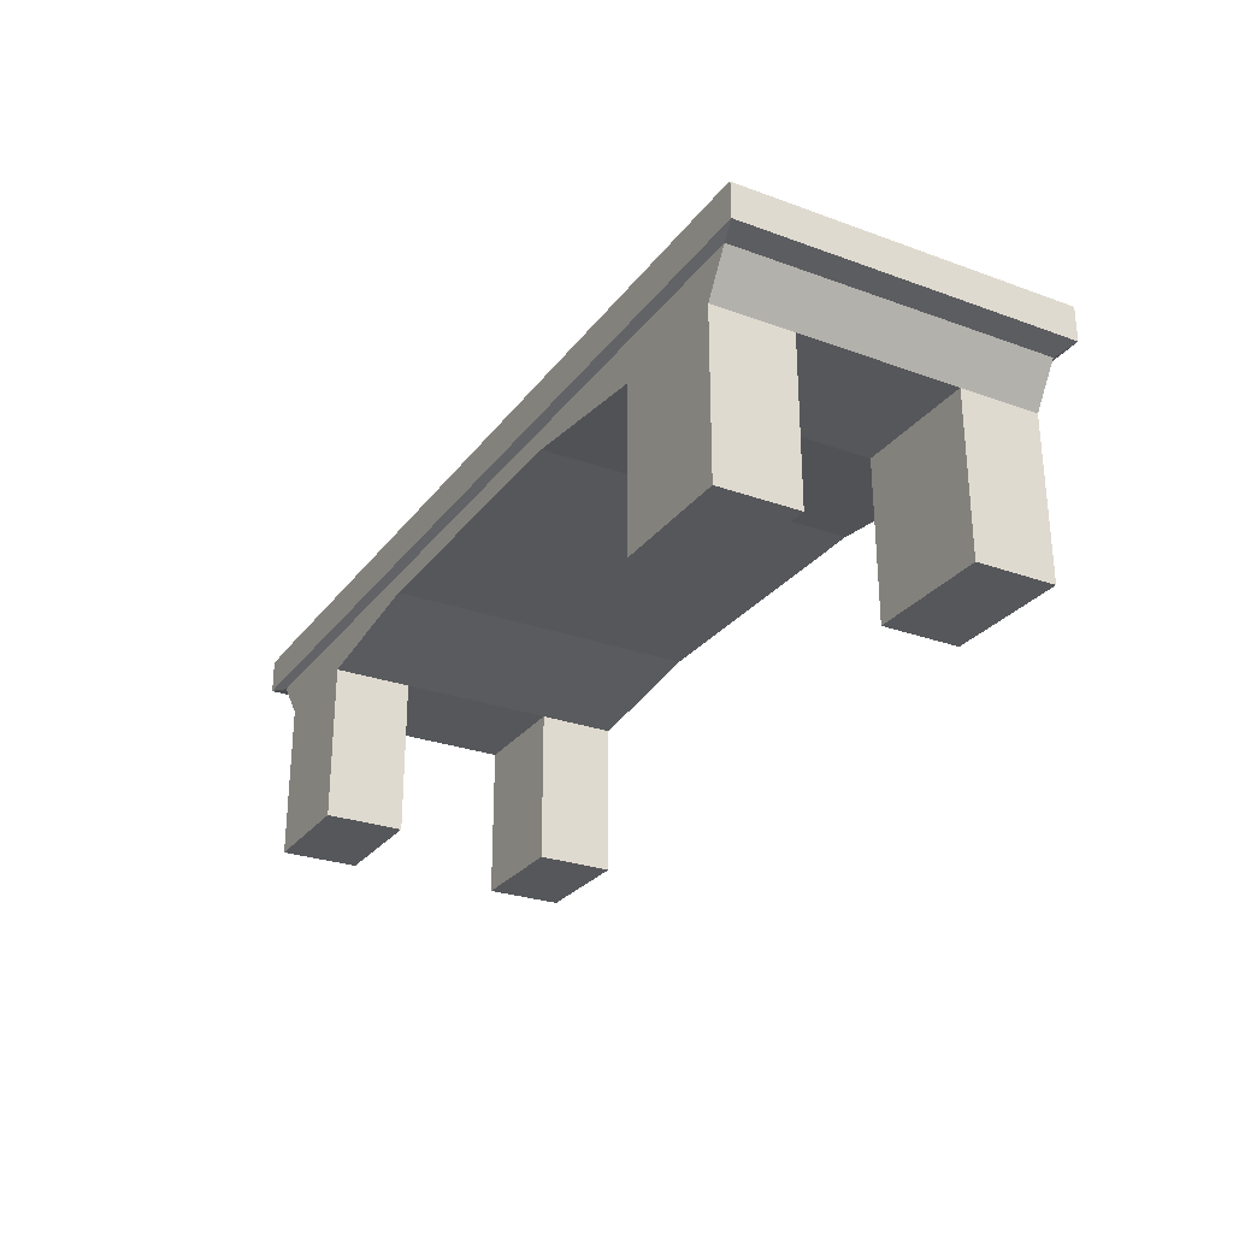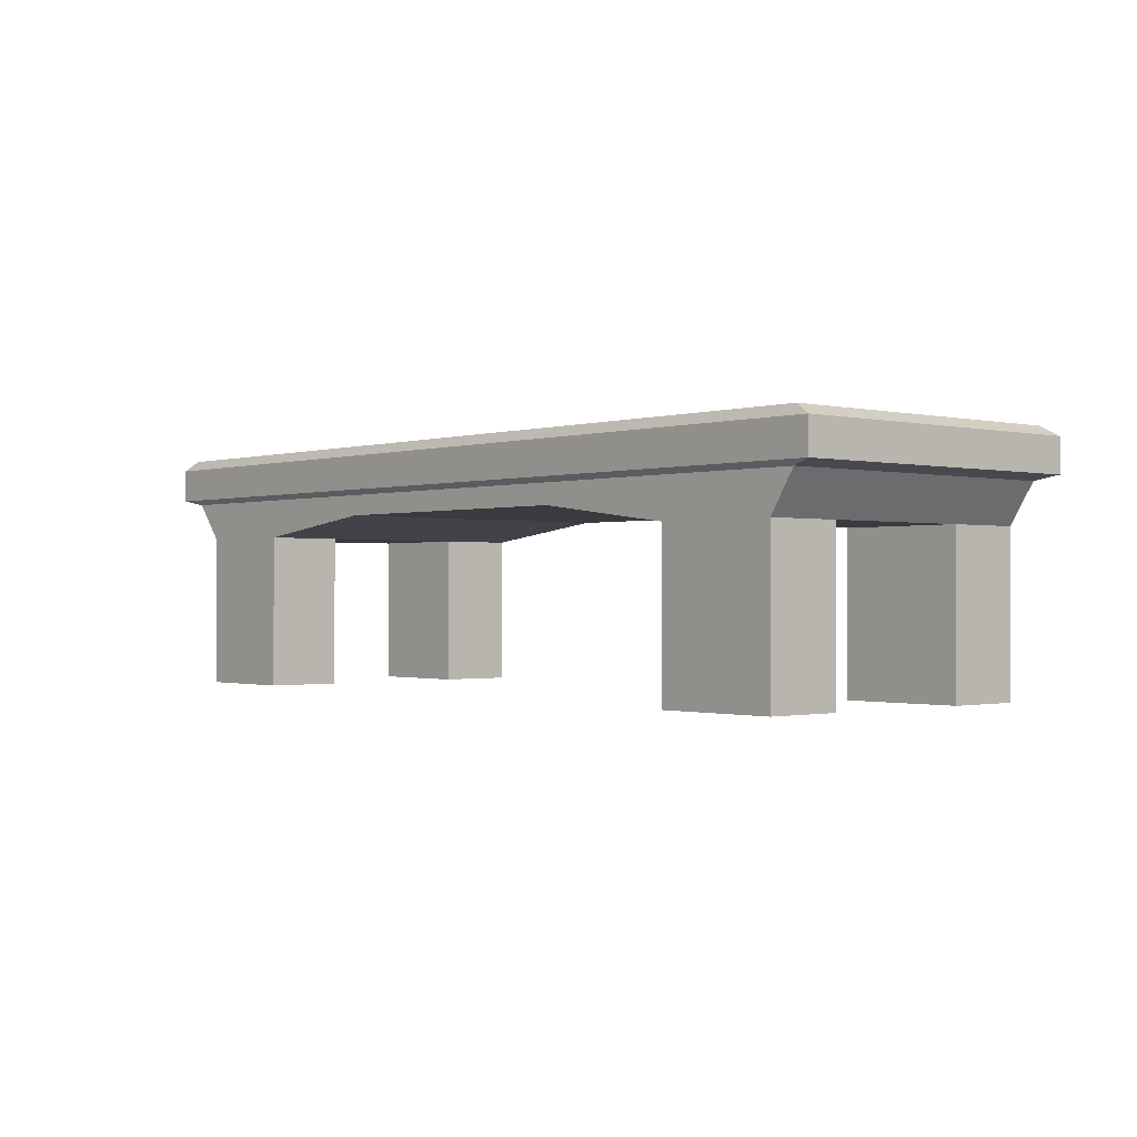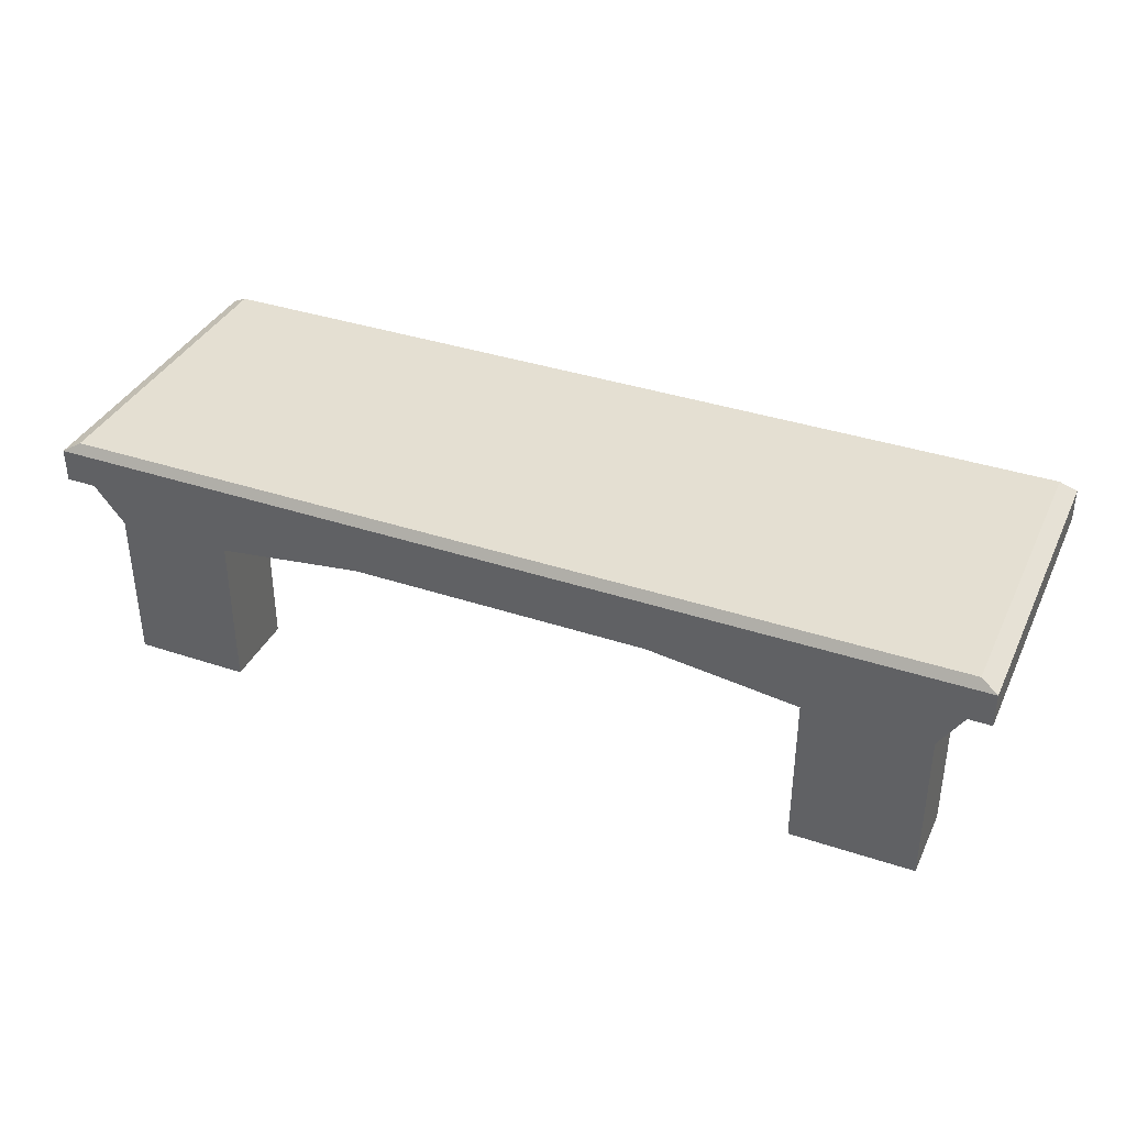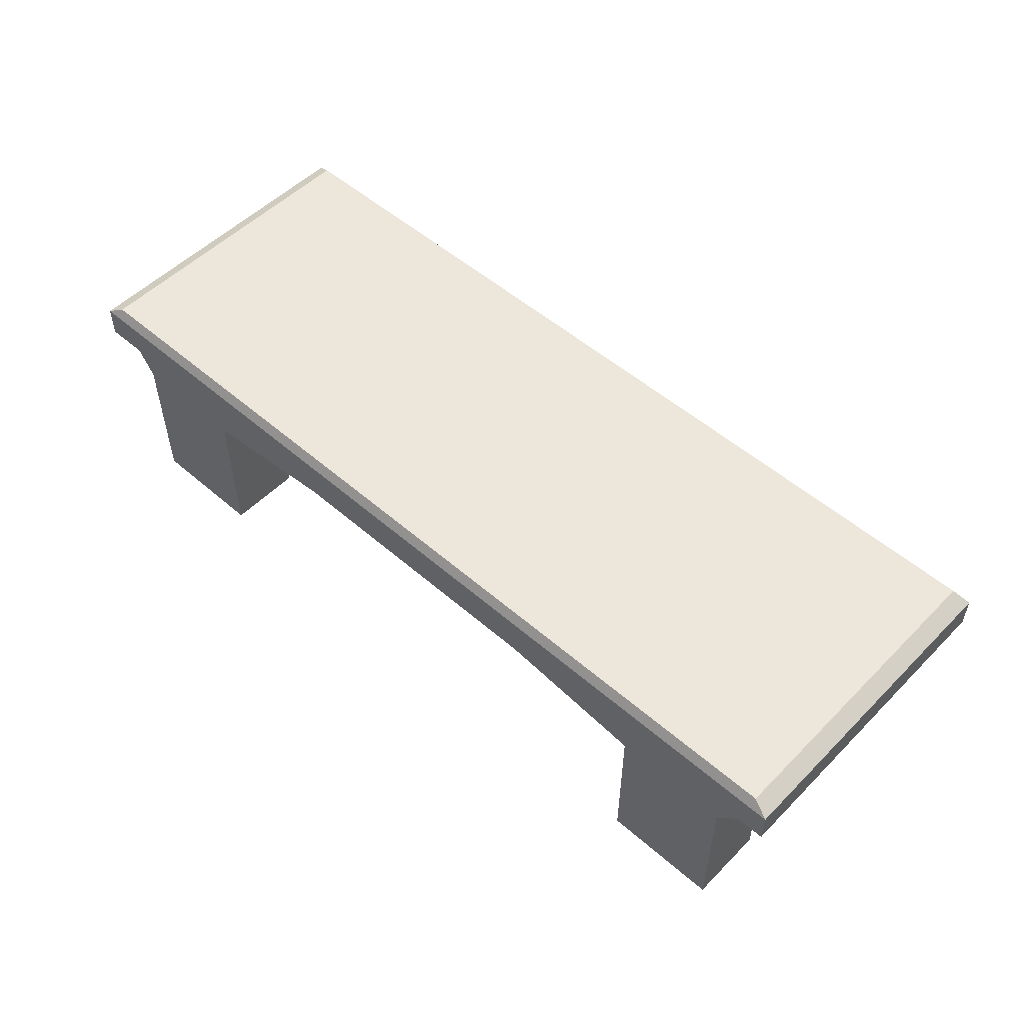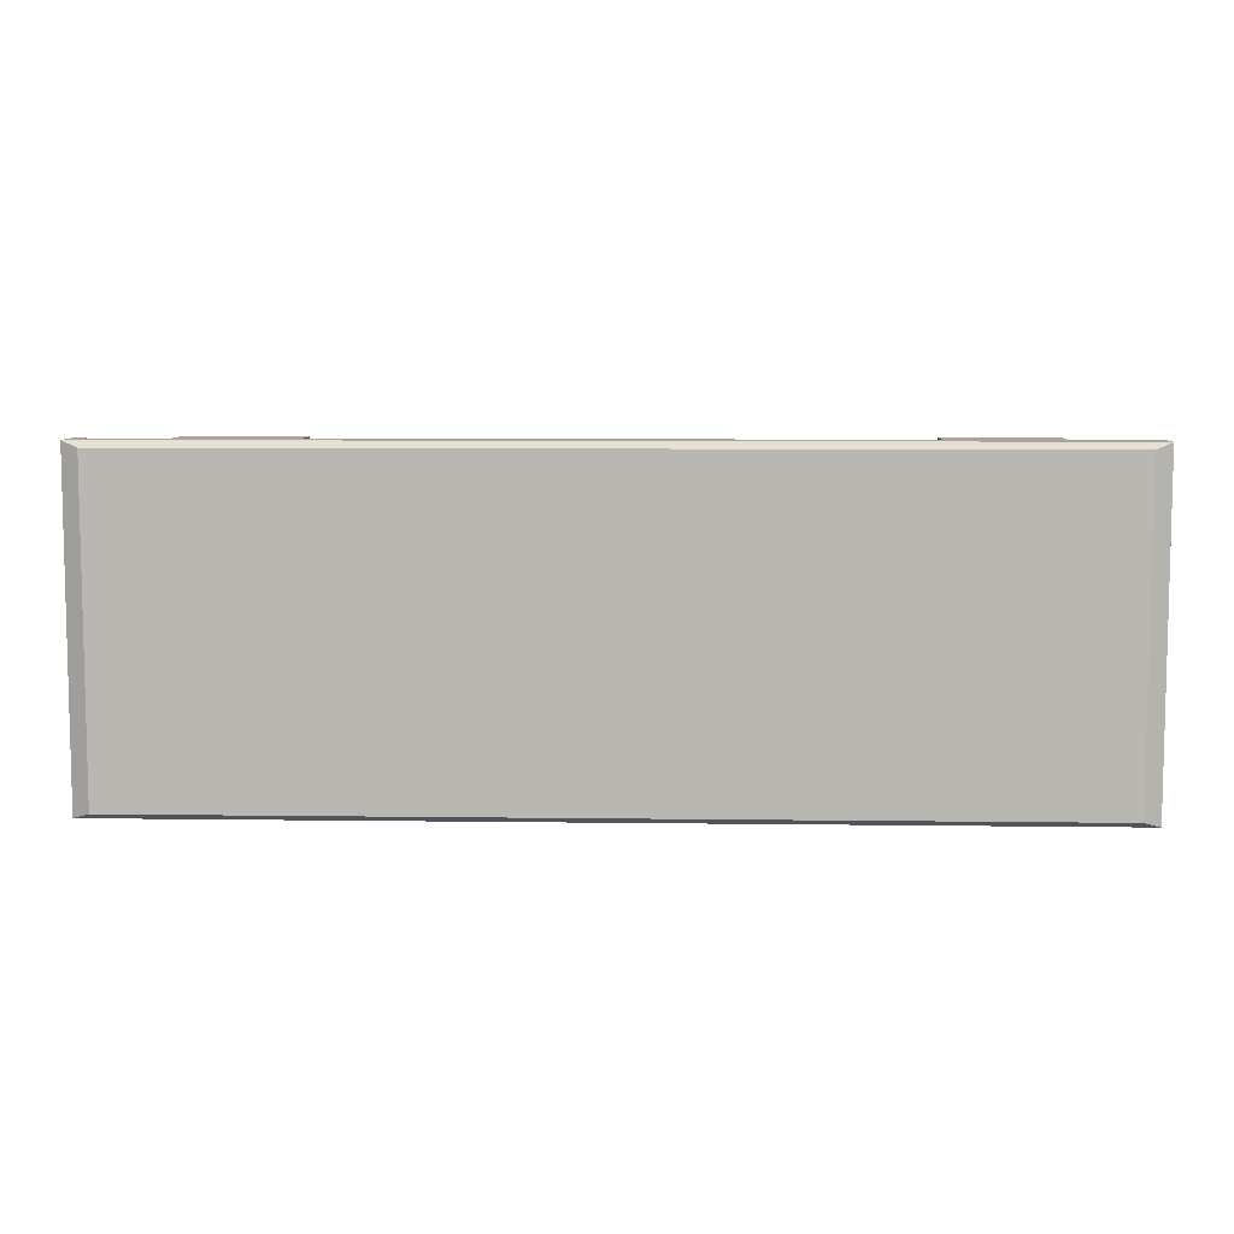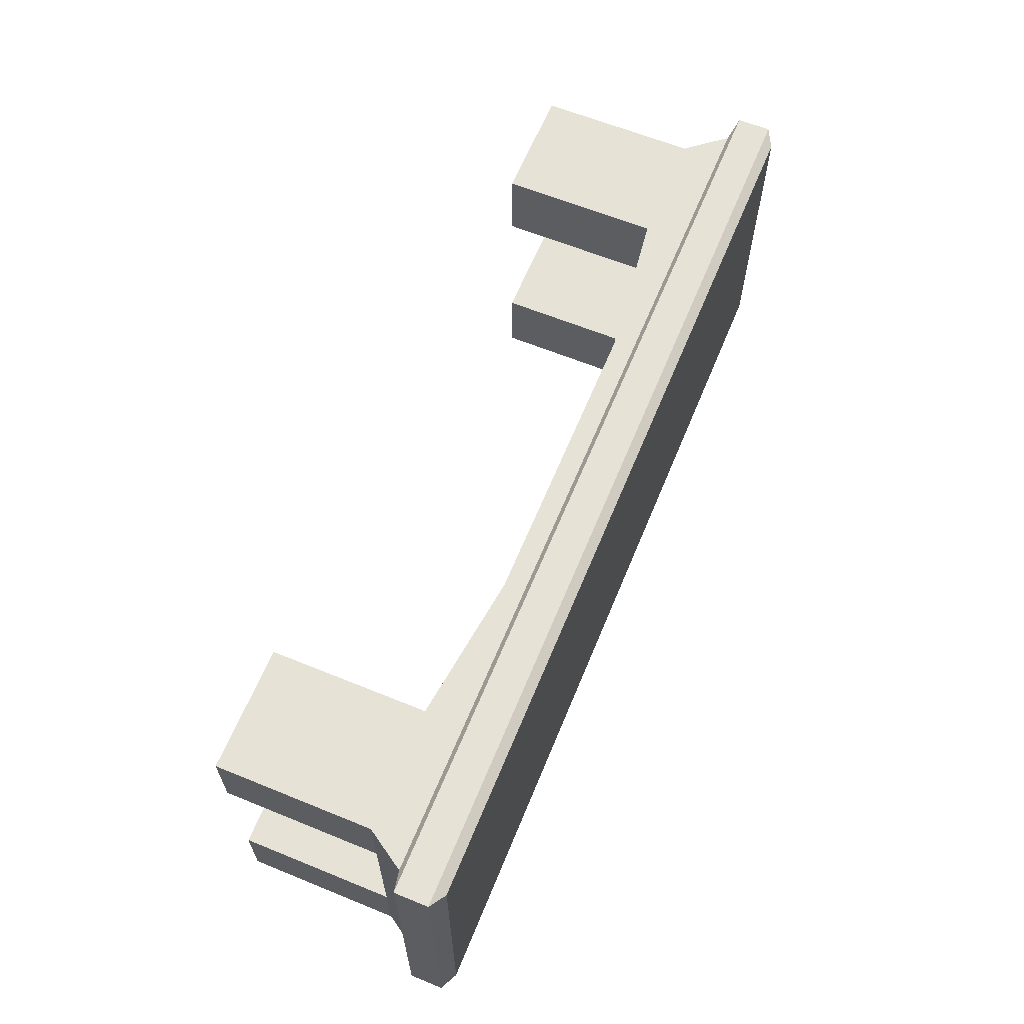
<metadata>
{"format":"obj","ext":"obj","renderer":"f3d","projection":"perspective","resolution":1024,"background":"white","views":[{"elev":-27.2,"azim":60.9,"up":"+Y"},{"elev":-0.8,"azim":48.9,"up":"+Y"},{"elev":36.9,"azim":23.3,"up":"+Y"},{"elev":52.6,"azim":-137.0,"up":"+Y"},{"elev":7.4,"azim":-177.8,"up":"+Z"},{"elev":63.1,"azim":112.4,"up":"+Z"}]}
</metadata>
<code>
o Cube
v -5.937 0.1732 0.8386
v -5.937 0.01106 0.8386
v -6.057 0.01106 0.8386
v -6.112 0.2188 1.168
v -6.112 0.2537 1.168
v -6.112 0.2537 0.9994
v -5.63 0.2188 0.8305
v -5.147 0.2188 0.8305
v -5.17 0.2138 0.8386
v -5.147 0.2188 0.9994
v -5.147 0.2188 1.168
v -5.17 0.2138 1.16
v -5.63 0.2188 1.168
v -6.089 0.2138 1.16
v -6.089 0.2138 0.9994
v -6.057 0.1732 0.9994
v -6.057 0.1732 1.08
v -6.112 0.2188 0.9994
v -6.089 0.2138 0.8386
v -6.057 0.1732 0.8386
v -6.057 0.1732 0.919
v -5.63 0.2138 1.16
v -5.783 0.1927 1.16
v -5.323 0.1732 1.16
v -5.476 0.1927 1.16
v -5.196 0.1732 1.08
v -5.17 0.2138 0.9994
v -5.196 0.1732 0.919
v -5.63 0.2138 0.8386
v -5.476 0.1927 0.8386
v -5.783 0.1927 0.8386
v -6.112 0.2188 0.8305
v -6.112 0.2537 0.8305
v -5.63 0.2537 0.8305
v -5.63 0.2537 1.168
v -5.147 0.2537 0.8305
v -5.147 0.2537 0.9994
v -5.63 0.1927 1.08
v -5.63 0.1927 1.16
v -5.783 0.1927 0.919
v -5.63 0.1927 0.919
v -5.63 0.1927 0.9994
v -5.323 0.1732 0.919
v -5.196 0.1732 0.9994
v -5.476 0.1927 0.919
v -5.323 0.1732 0.9994
v -5.323 0.1732 0.8386
v -5.196 0.1732 0.8386
v -5.196 0.01106 0.8386
v -5.323 0.01106 0.8386
v -5.937 0.1732 0.919
v -5.937 0.1732 0.9994
v -6.057 0.01106 0.919
v -5.937 0.01106 0.919
v -5.63 0.1927 0.8386
v -5.937 0.1732 1.08
v -5.783 0.1927 0.9994
v -5.323 0.1732 1.08
v -5.476 0.1927 0.9994
v -5.323 0.01106 1.08
v -5.196 0.01106 1.08
v -5.196 0.01106 1.16
v -5.196 0.01106 0.919
v -5.937 0.01106 1.08
v -5.937 0.01106 1.16
v -6.057 0.01106 1.16
v -6.057 0.01106 1.08
v -5.937 0.1732 1.16
v -5.323 0.01106 0.919
v -5.196 0.1732 1.16
v -5.323 0.01106 1.16
v -6.057 0.1732 1.16
v -5.476 0.1927 1.08
v -5.783 0.1927 1.08
v -5.63 0.2639 0.8368
v -5.165 0.2639 0.8368
v -5.165 0.2639 0.9994
v -5.165 0.2639 1.162
v -6.095 0.2639 0.8368
v -5.147 0.2537 1.168
v -5.63 0.2639 0.9994
v -5.63 0.2639 1.162
v -6.095 0.2639 0.9994
v -6.095 0.2639 1.162
f 1 2 3
f 4 5 6
f 7 8 9
f 10 11 12
f 13 4 14
f 15 16 17
f 18 15 14
f 19 15 18
f 19 20 21
f 22 14 23
f 24 12 25
f 12 11 13
f 26 27 12
f 28 9 27
f 9 8 10
f 29 9 30
f 1 19 31
f 19 32 7
f 32 33 34
f 13 35 5
f 8 36 37
f 38 39 23
f 40 41 42
f 43 28 44
f 45 43 46
f 30 47 43
f 48 49 50
f 21 51 52
f 21 53 54
f 31 55 41
f 51 54 2
f 52 56 17
f 57 42 38
f 58 24 25
f 59 46 58
f 46 44 26
f 60 61 62
f 50 49 63
f 3 2 54
f 64 65 66
f 26 61 60
f 17 67 66
f 20 3 53
f 68 65 64
f 47 50 69
f 28 63 49
f 70 62 61
f 24 71 62
f 56 64 67
f 43 69 63
f 72 66 65
f 58 60 71
f 59 73 38
f 73 25 39
f 55 30 45
f 45 59 42
f 52 57 74
f 1 31 40
f 40 57 52
f 74 23 68
f 34 75 76
f 37 77 78
f 34 33 79
f 37 36 76
f 11 80 35
f 18 6 33
f 10 37 80
f 7 34 36
f 81 82 78
f 75 81 77
f 79 83 81
f 83 84 82
f 35 80 78
f 6 83 79
f 35 82 84
f 6 5 84
f 20 1 3
f 18 4 6
f 29 7 9
f 27 10 12
f 22 13 14
f 17 14 15
f 14 17 72
f 4 18 14
f 32 19 18
f 21 15 19
f 15 21 16
f 14 68 23
f 23 39 22
f 68 14 72
f 12 24 70
f 22 39 25
f 25 12 22
f 22 12 13
f 27 26 44
f 26 12 70
f 9 28 48
f 28 27 44
f 27 9 10
f 9 47 30
f 30 55 29
f 47 9 48
f 19 1 20
f 29 55 31
f 31 19 29
f 29 19 7
f 7 32 34
f 4 13 5
f 10 8 37
f 74 38 23
f 57 40 42
f 46 43 44
f 59 45 46
f 45 30 43
f 47 48 50
f 16 21 52
f 51 21 54
f 40 31 41
f 1 51 2
f 16 52 17
f 74 57 38
f 73 58 25
f 73 59 58
f 58 46 26
f 71 60 62
f 69 50 63
f 53 3 54
f 67 64 66
f 58 26 60
f 72 17 66
f 21 20 53
f 56 68 64
f 43 47 69
f 48 28 49
f 26 70 61
f 70 24 62
f 17 56 67
f 28 43 63
f 68 72 65
f 24 58 71
f 42 59 38
f 38 73 39
f 41 55 45
f 41 45 42
f 56 52 74
f 51 1 40
f 51 40 52
f 56 74 68
f 36 34 76
f 80 37 78
f 75 34 79
f 77 37 76
f 13 11 35
f 32 18 33
f 11 10 80
f 8 7 36
f 77 81 78
f 76 75 77
f 75 79 81
f 81 83 82
f 82 35 78
f 33 6 79
f 5 35 84
f 83 6 84

</code>
